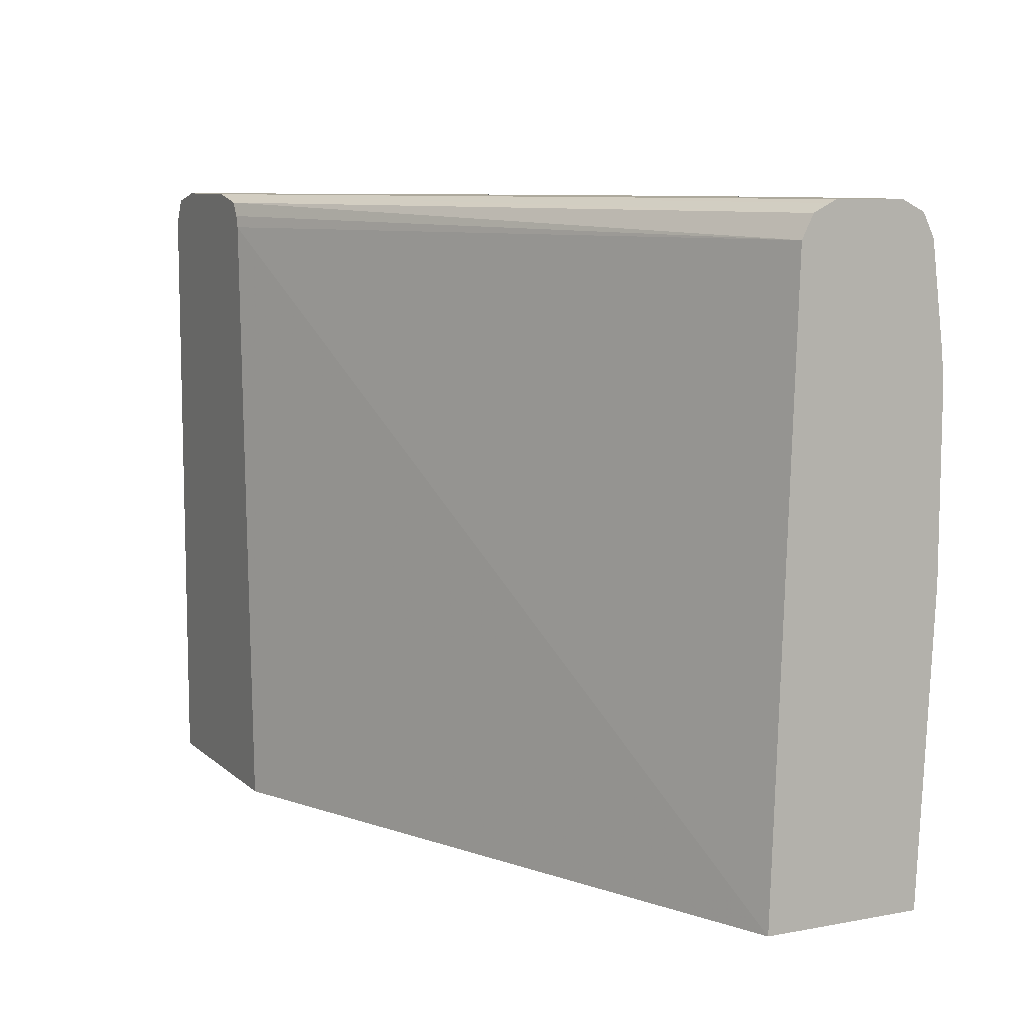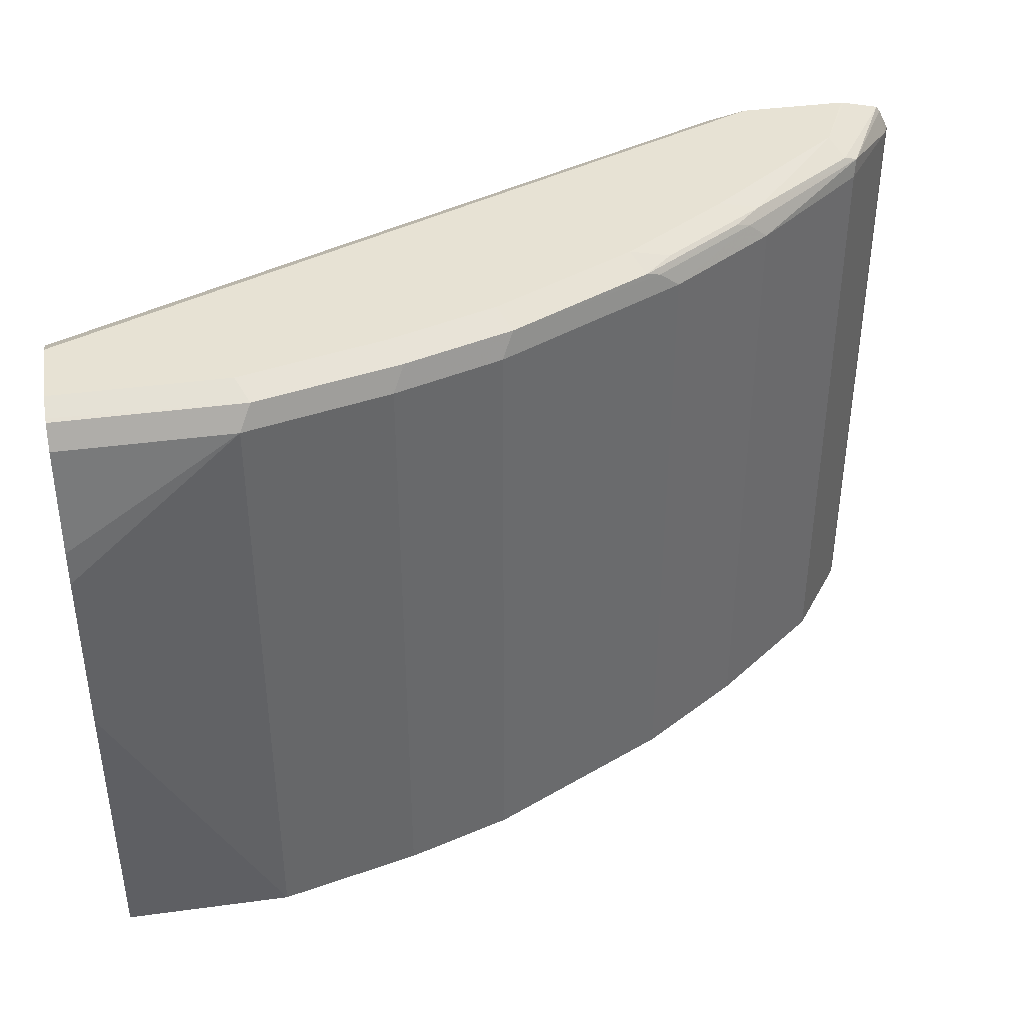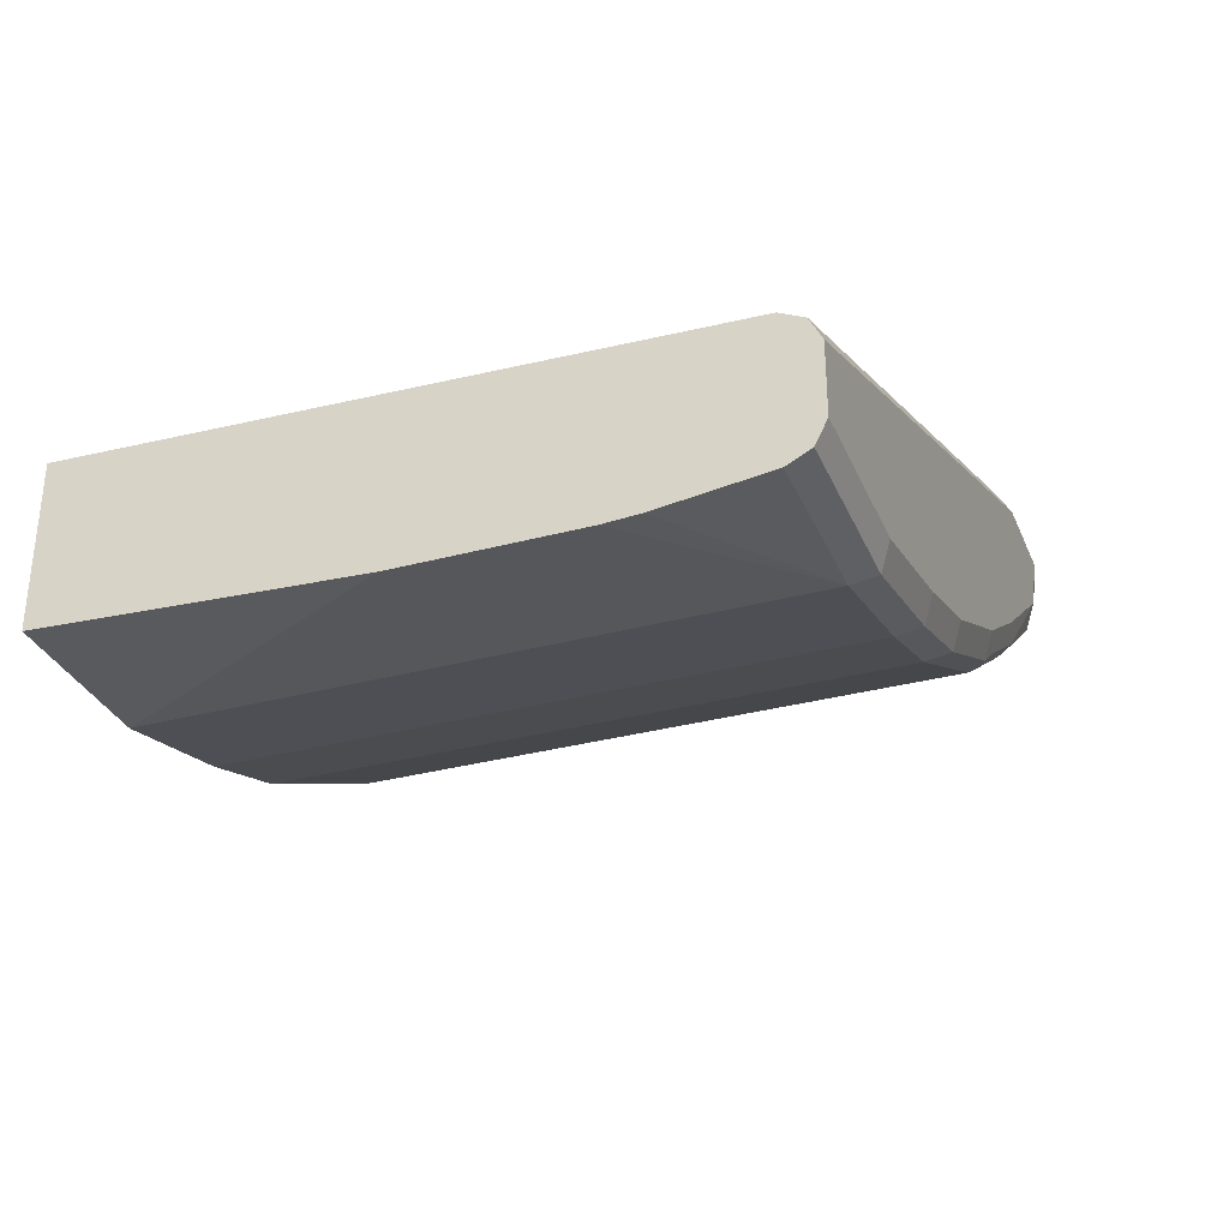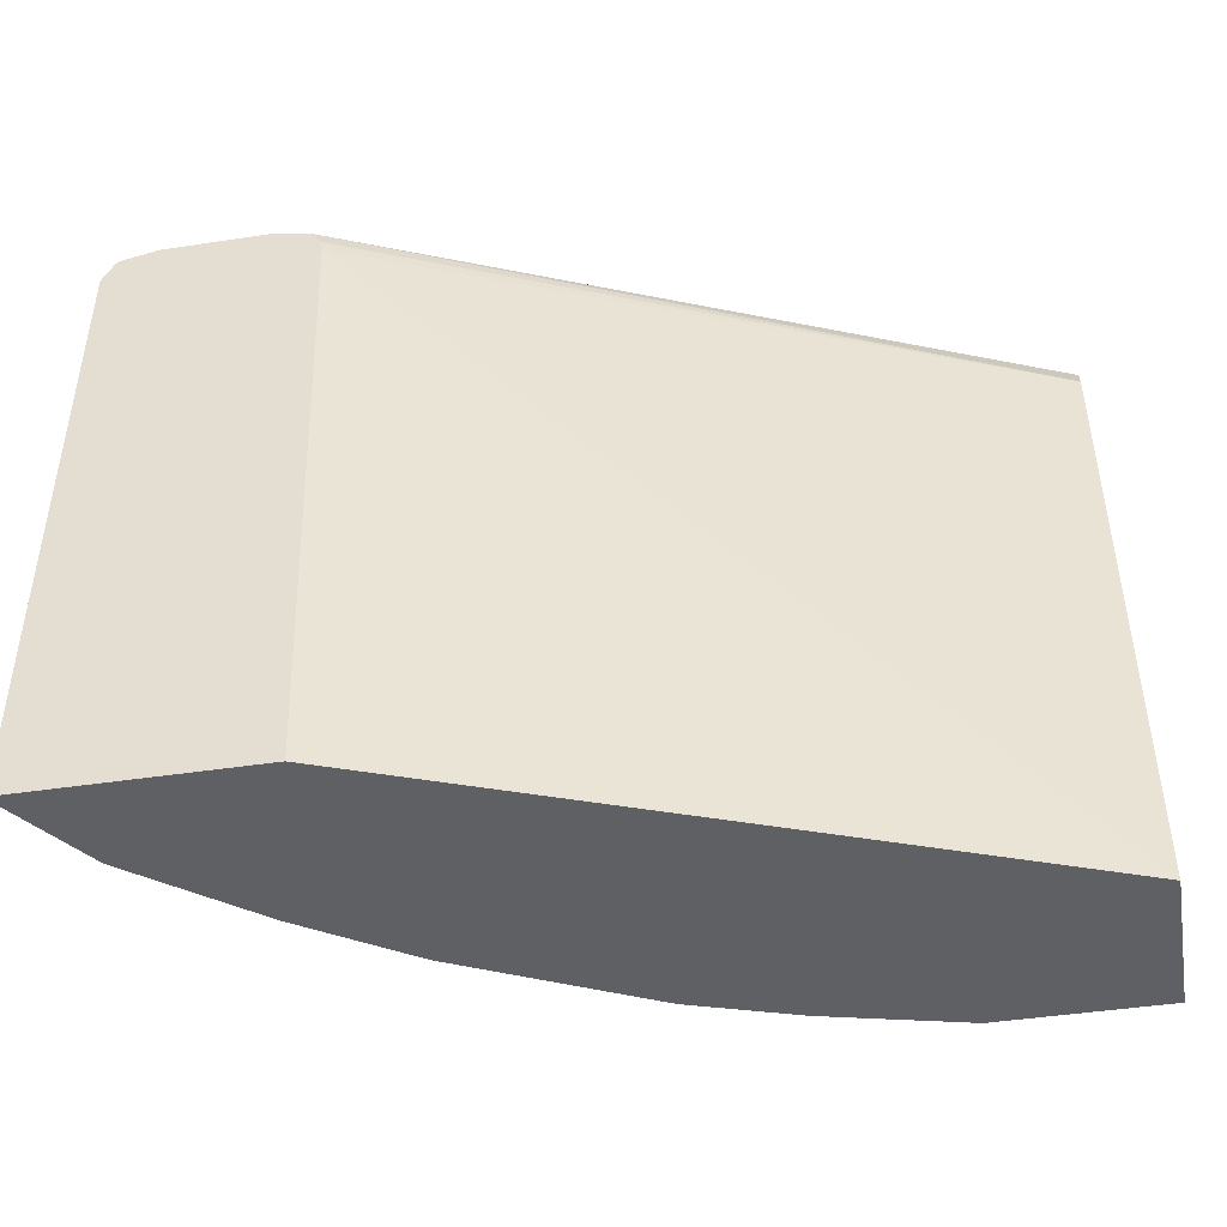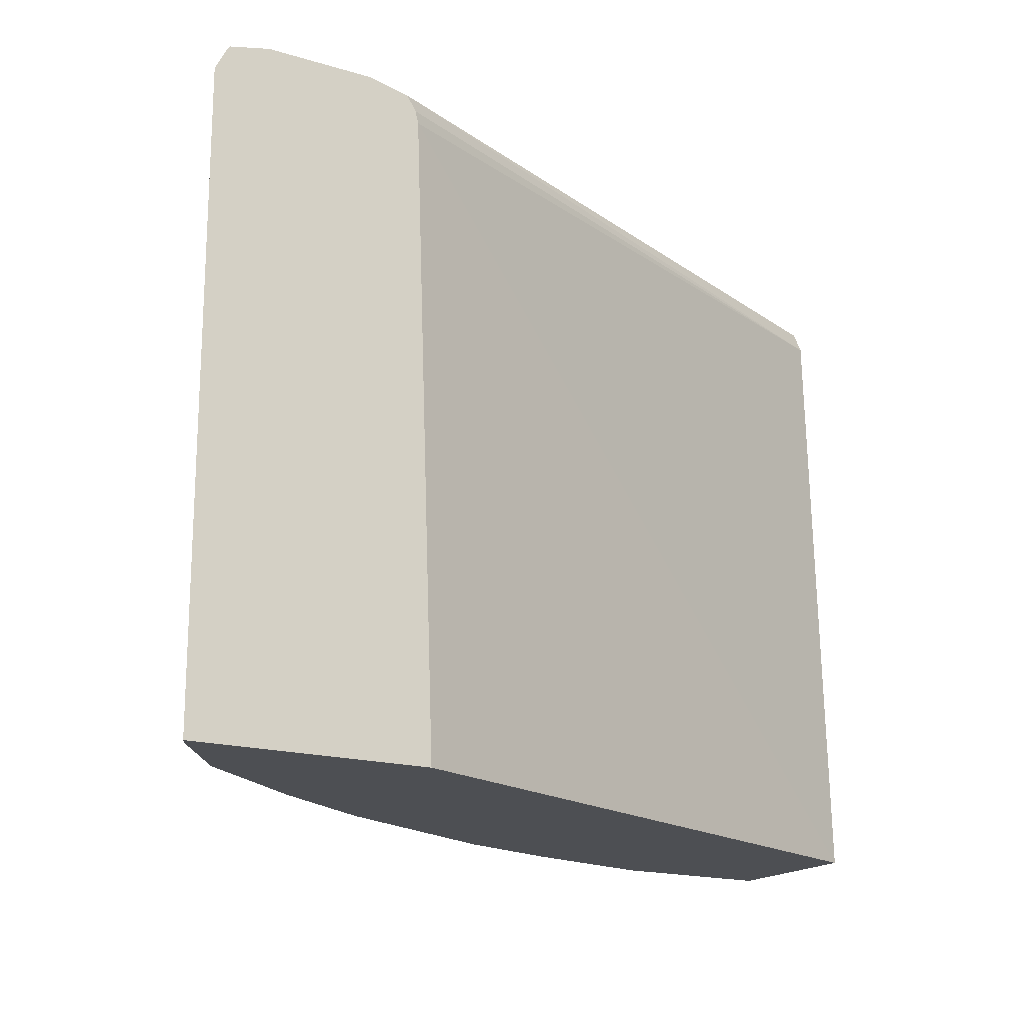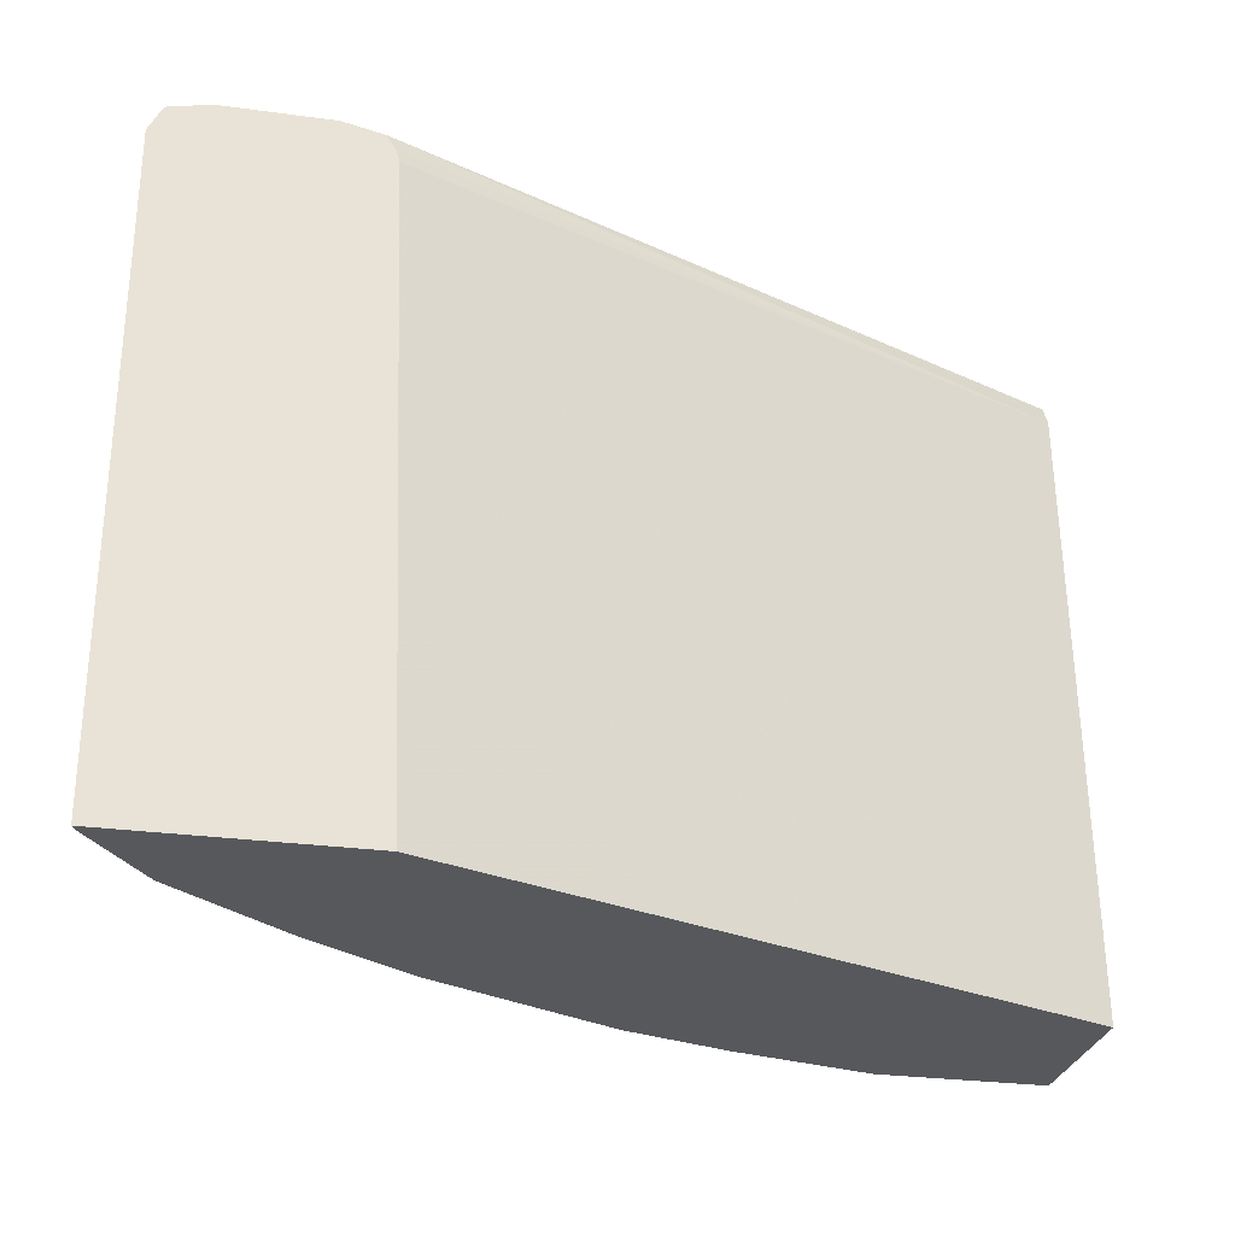
<metadata>
{"format":"obj","ext":"obj","renderer":"f3d","projection":"perspective","resolution":1024,"background":"white","views":[{"elev":8.8,"azim":63.7,"up":"+Y"},{"elev":39.9,"azim":170.5,"up":"+Y"},{"elev":-32.1,"azim":110.7,"up":"+Z"},{"elev":-44.7,"azim":10.0,"up":"+Y"},{"elev":-17.8,"azim":-30.3,"up":"+Y"},{"elev":-28.2,"azim":-11.6,"up":"+Y"}]}
</metadata>
<code>
v -0.4417 0.2463 -0.1399
v -0.4417 0.555 -0.1399
v -0.4394 0.2463 -0.1446
v -0.3265 0.2463 -0.1399
v -0.4365 0.5655 -0.1399
v -0.4394 0.555 -0.1446
v -0.4105 0.2463 -0.185
v -0.3377 0.555 -0.1399
v -0.004873 0.2463 -0.267
v -0.4346 0.5681 -0.1399
v -0.4119 0.5637 -0.1821
v -0.4105 0.555 -0.185
v -0.3527 0.2463 -0.2313
v -0.3391 0.561 -0.1399
v -0.004873 0.555 -0.2775
v -0.004873 0.2463 -0.3469
v -0.4164 0.5721 -0.1399
v -0.3989 0.5724 -0.1735
v -0.4047 0.5666 -0.185
v -0.3491 0.5681 -0.2255
v -0.3426 0.5637 -0.2342
v -0.3527 0.555 -0.2313
v -0.3007 0.2463 -0.266
v -0.3436 0.5681 -0.1399
v -0.004873 0.5634 -0.2817
v -0.004873 0.399 -0.3546
v -0.08673 0.2463 -0.3469
v -0.4151 0.5724 -0.1399
v -0.3296 0.5724 -0.2255
v -0.3353 0.5666 -0.2371
v -0.297 0.5681 -0.2602
v -0.2905 0.5637 -0.2689
v -0.3007 0.555 -0.266
v -0.2868 0.2463 -0.2729
v -0.3469 0.5688 -0.1399
v -0.004873 0.5666 -0.2833
v -0.004873 0.4857 -0.3546
v -0.08673 0.555 -0.3469
v -0.1561 0.2463 -0.3296
v -0.3631 0.5724 -0.1399
v -0.2775 0.5724 -0.2602
v -0.2833 0.5666 -0.2717
v -0.214 0.5666 -0.3064
v -0.2197 0.555 -0.3064
v -0.2175 0.2463 -0.3076
v -0.004873 0.5708 -0.2916
v -0.004873 0.503 -0.3536
v -0.09255 0.5666 -0.3411
v -0.004873 0.5647 -0.3421
v -0.004873 0.555 -0.3469
v -0.1561 0.555 -0.3296
v -0.2082 0.2463 -0.3122
v -0.004873 0.5724 -0.2949
v -0.2082 0.5724 -0.2949
v -0.1561 0.5724 -0.3122
v -0.1619 0.5666 -0.3238
v -0.2082 0.555 -0.3122
v -0.08673 0.5724 -0.3296
v -0.004873 0.5676 -0.3392
v -0.004873 0.5666 -0.3411
v -0.004873 0.5724 -0.3296
f 24 36 35
f 23 33 34
f 24 25 36
f 26 27 38
f 30 42 32
f 27 39 51
f 27 51 38
f 30 31 42
f 21 33 22
f 31 41 42
f 26 38 37
f 21 32 33
f 18 29 20
f 20 31 30
f 20 41 31
f 20 29 41
f 20 30 21
f 18 41 29
f 18 54 41
f 18 55 54
f 18 58 55
f 18 61 58
f 18 53 61
f 18 40 53
f 32 42 43
f 18 28 40
f 21 30 32
f 32 43 44
f 41 54 43
f 33 44 34
f 18 20 19
f 48 55 58
f 48 56 55
f 48 51 56
f 48 60 49
f 48 59 60
f 48 58 59
f 58 61 59
f 45 57 52
f 44 57 45
f 43 57 44
f 43 51 57
f 43 56 51
f 43 55 56
f 43 54 55
f 41 43 42
f 40 46 53
f 39 57 51
f 39 52 57
f 38 51 48
f 38 50 47
f 38 49 50
f 38 48 49
f 37 38 47
f 36 46 40
f 35 36 40
f 34 44 45
f 32 44 33
f 17 28 18
f 1 34 45
f 15 25 24
f 4 9 8
f 3 12 7
f 3 6 12
f 2 5 6
f 1 5 2
f 1 10 5
f 1 17 10
f 1 28 17
f 1 40 28
f 1 35 40
f 1 24 35
f 1 8 14
f 5 10 11
f 1 4 8
f 1 16 9
f 1 27 16
f 1 39 27
f 1 52 39
f 1 45 52
f 1 23 34
f 1 13 23
f 1 7 13
f 1 3 7
f 1 6 3
f 1 2 6
f 16 27 26
f 1 9 4
f 5 11 6
f 1 14 24
f 7 12 22
f 6 11 12
f 13 33 23
f 13 22 33
f 11 22 12
f 11 21 22
f 11 20 21
f 11 19 20
f 10 19 11
f 10 18 19
f 10 17 18
f 9 25 15
f 9 36 25
f 9 46 36
f 14 15 24
f 9 61 53
f 9 53 46
f 8 9 15
f 8 15 14
f 9 16 26
f 9 26 37
f 9 37 47
f 7 22 13
f 9 50 49
f 9 49 60
f 9 60 59
f 9 59 61
f 9 47 50

</code>
